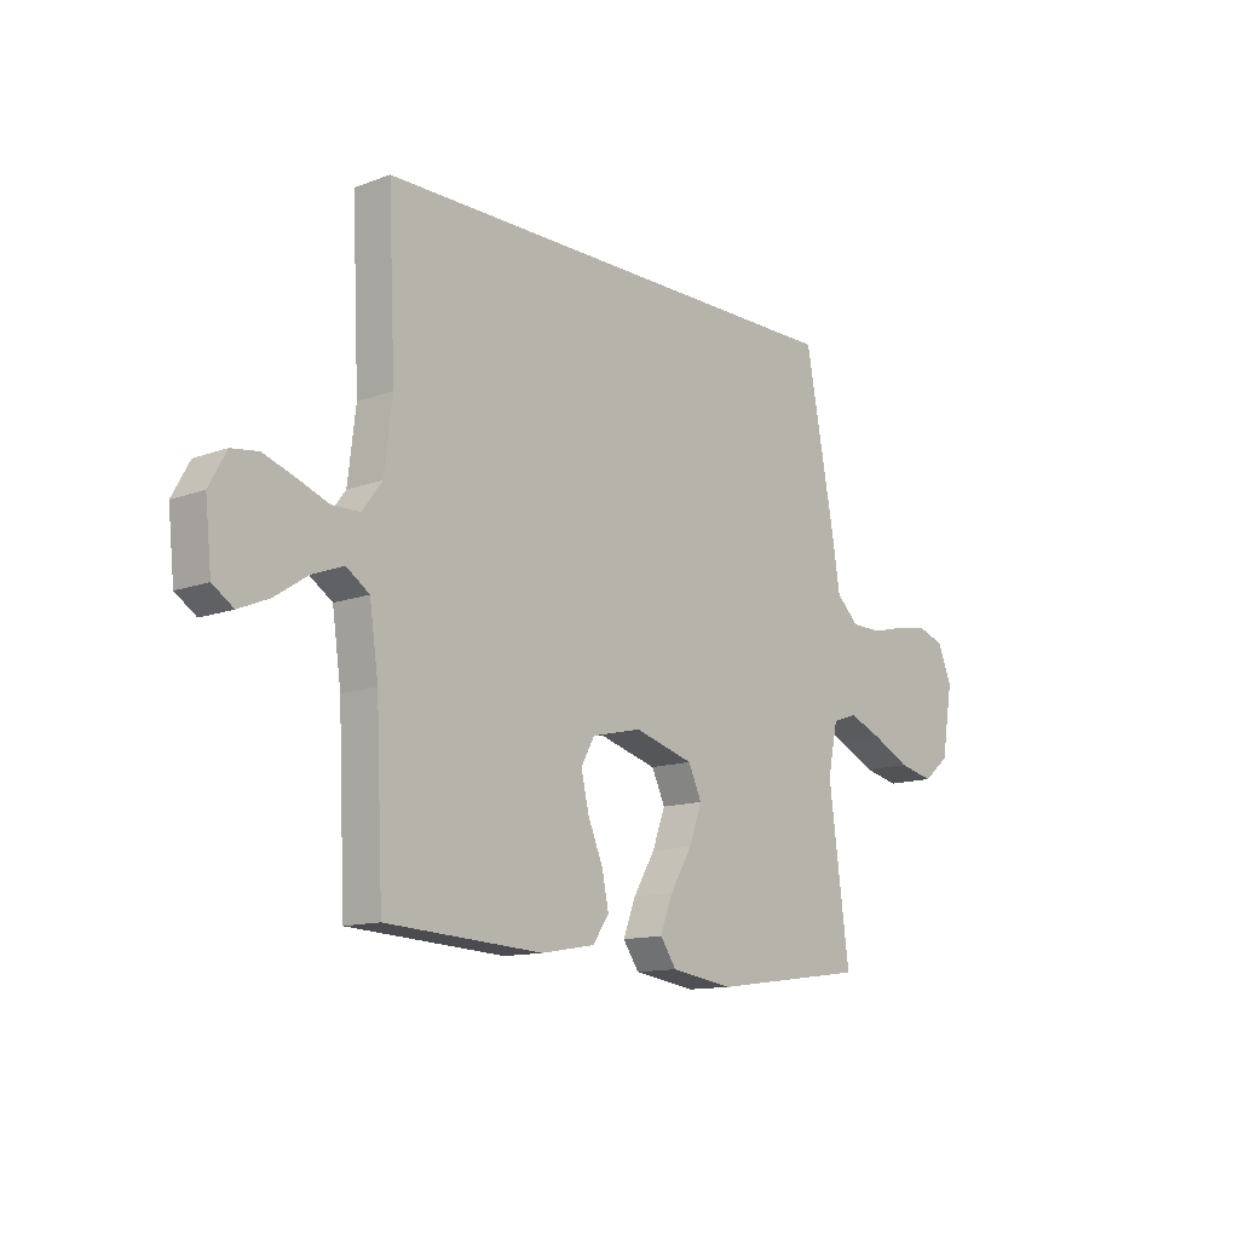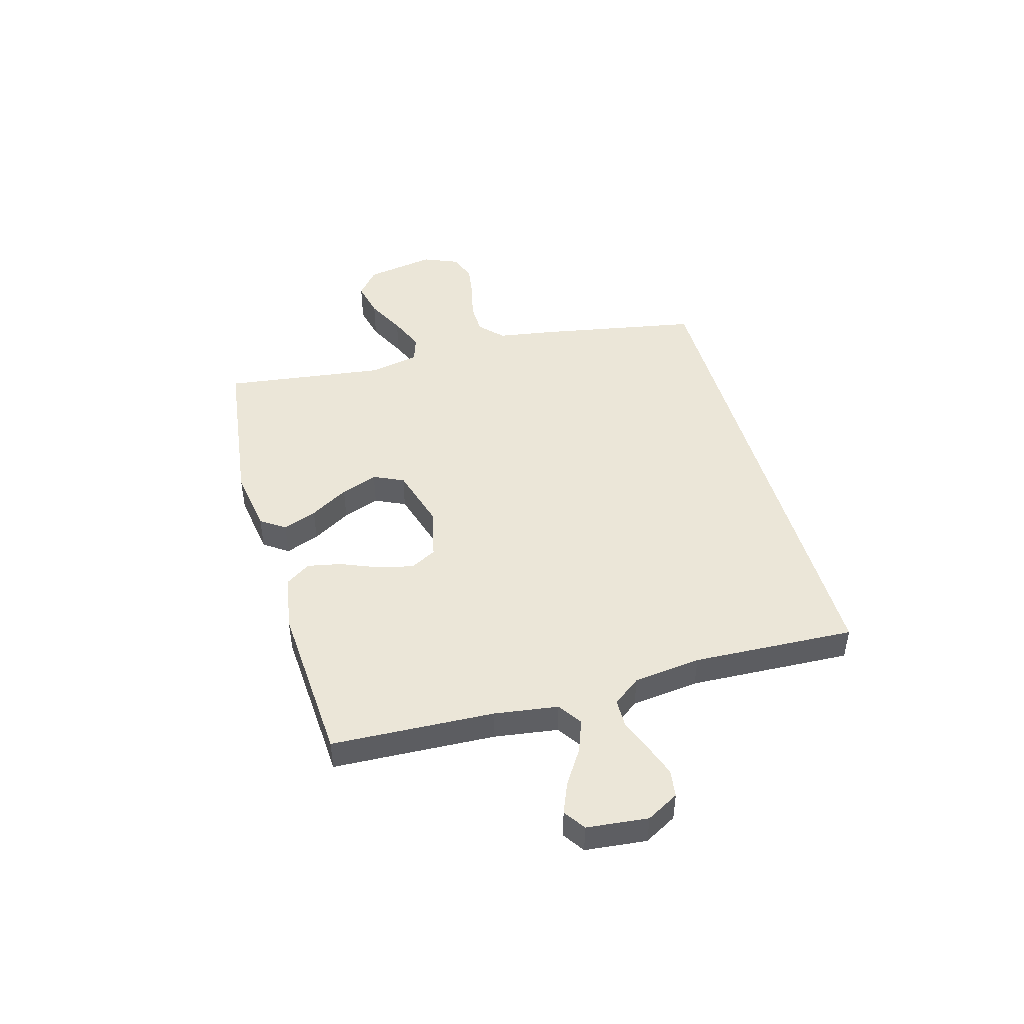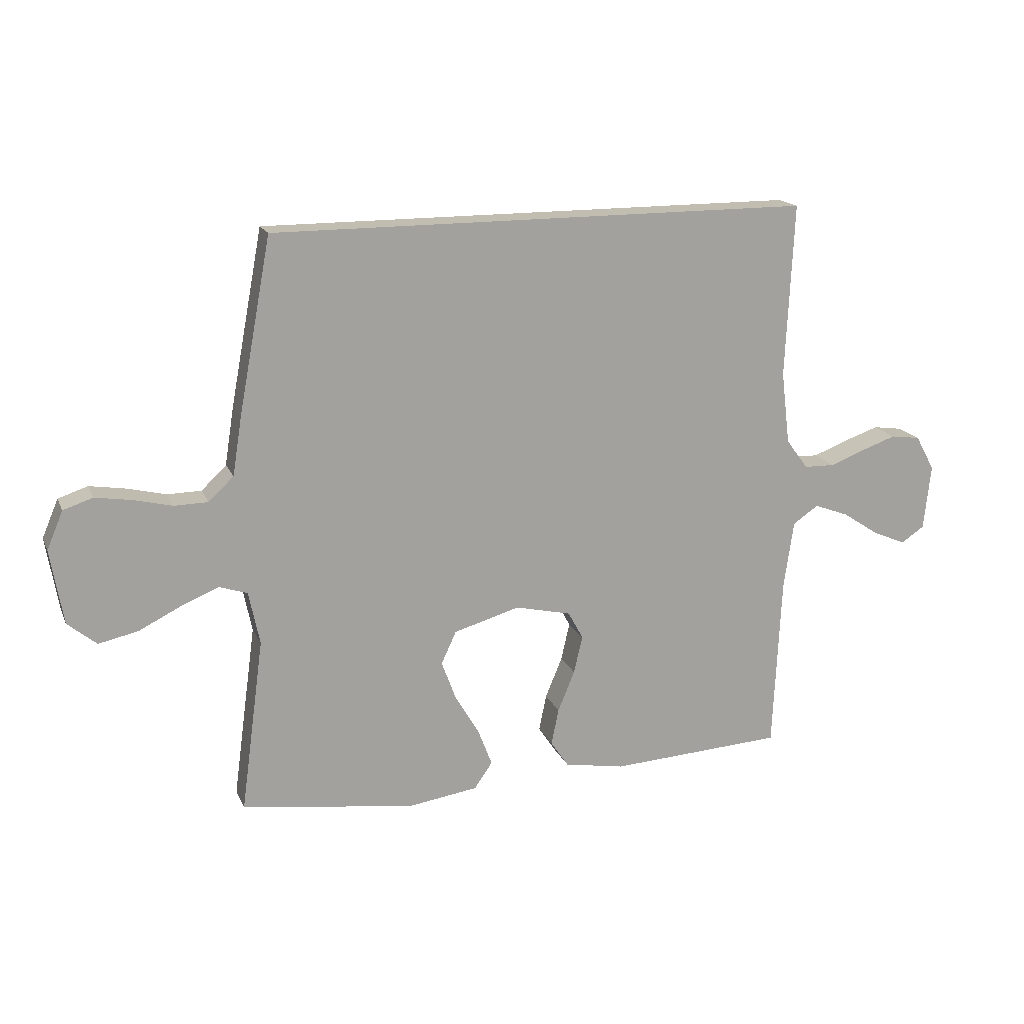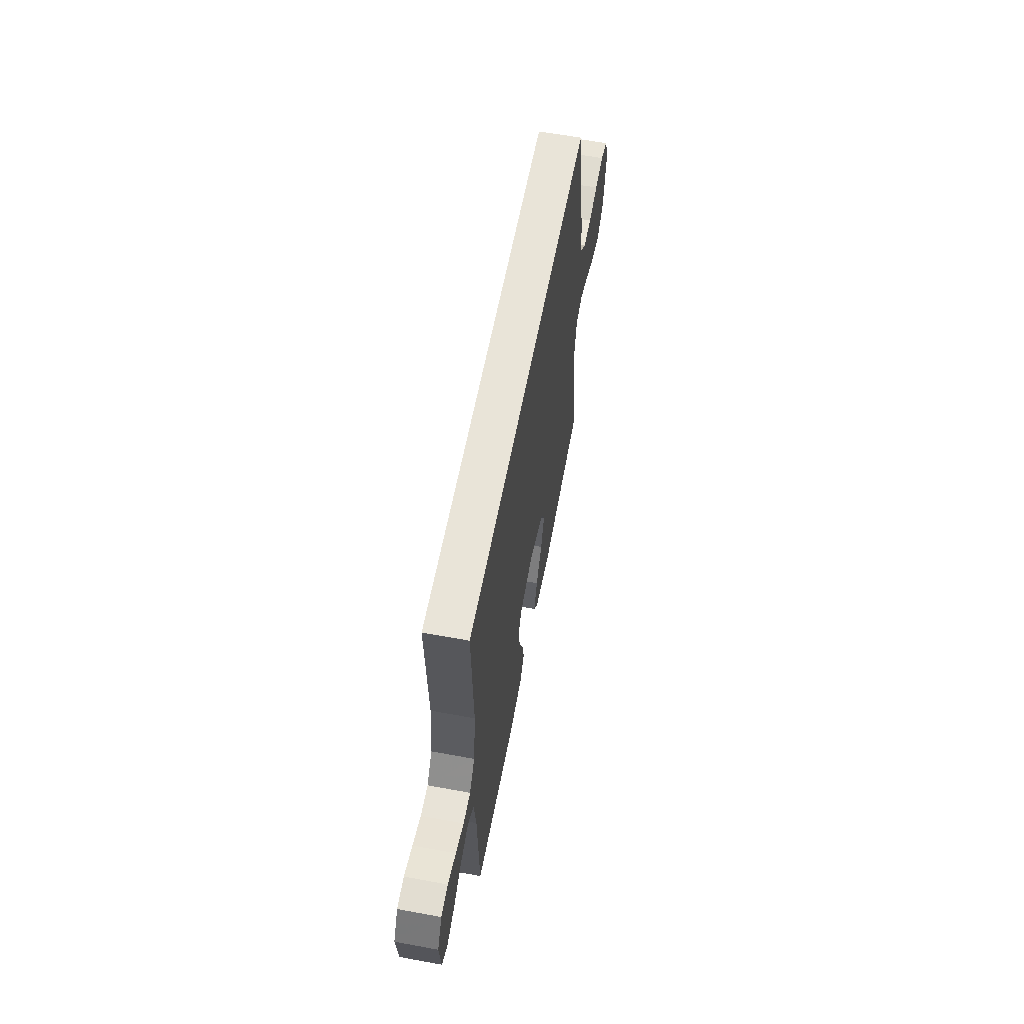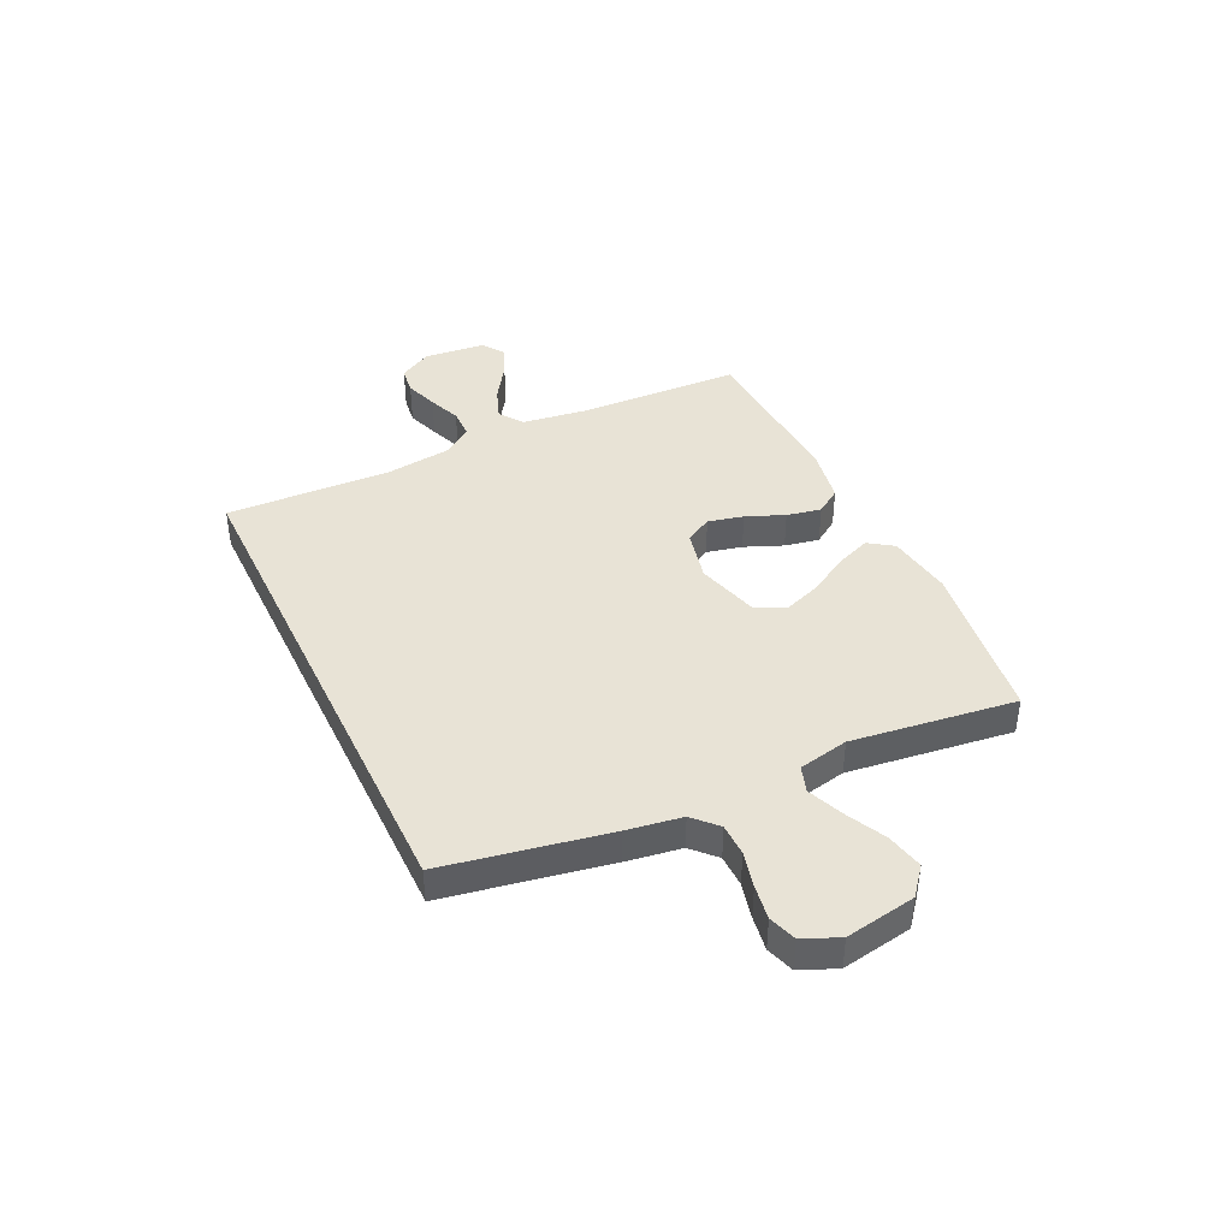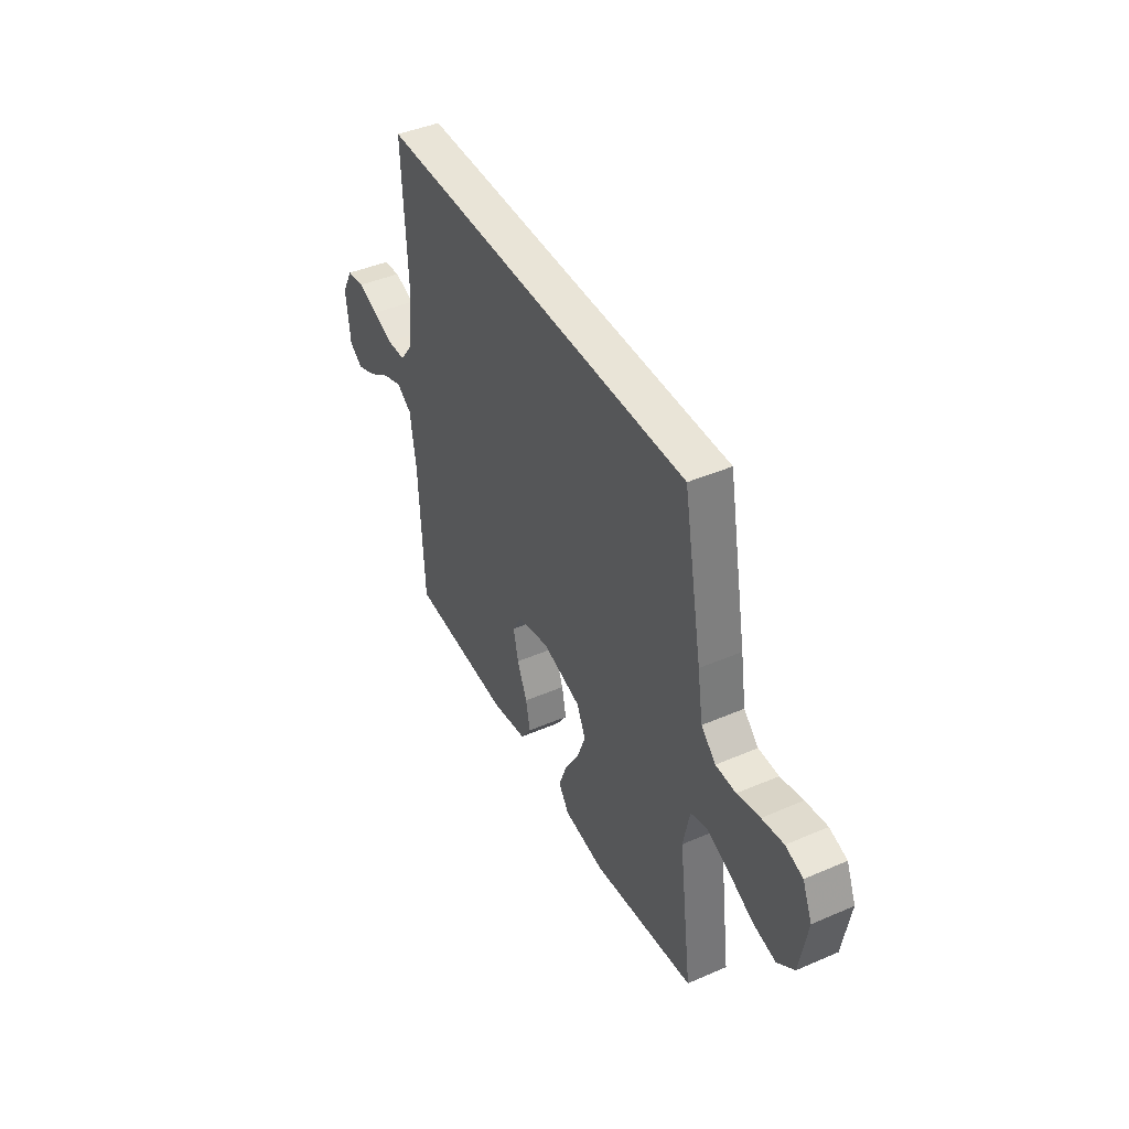
<metadata>
{"format":"obj","ext":"obj","renderer":"f3d","projection":"perspective","resolution":1024,"background":"white","views":[{"elev":-12.6,"azim":-49.1,"up":"+Z"},{"elev":46.2,"azim":-105.8,"up":"+Y"},{"elev":17.0,"azim":162.1,"up":"+Z"},{"elev":60.3,"azim":-79.3,"up":"+Z"},{"elev":41.5,"azim":64.4,"up":"+Y"},{"elev":43.3,"azim":63.0,"up":"+Z"}]}
</metadata>
<code>
v 0.5 0.07 -0.5
v 0.2 0.07 -0.54
v 0.08 0.07 -0.522
v 0.049 0.07 -0.477
v 0.073 0.07 -0.414
v 0.115 0.07 -0.343
v 0.14 0.07 -0.275
v 0.114 0.07 -0.219
v 0 0.07 -0.186
v -0.096 0.07 -0.208
v -0.122 0.07 -0.256
v -0.107 0.07 -0.321
v -0.078 0.07 -0.391
v -0.065 0.07 -0.454
v -0.096 0.07 -0.5
v -0.2 0.07 -0.518
v -0.5 0.07 -0.5
v -0.514 0.07 -0.2
v -0.531 0.07 -0.082
v -0.575 0.07 -0.052
v -0.634 0.07 -0.074
v -0.698 0.07 -0.116
v -0.755 0.07 -0.14
v -0.795 0.07 -0.113
v -0.807 0.07 0
v -0.774 0.07 0.06
v -0.723 0.07 0.067
v -0.663 0.07 0.046
v -0.603 0.07 0.023
v -0.55 0.07 0.024
v -0.512 0.07 0.075
v -0.497 0.07 0.2
v -0.511 0.07 0.5
v 0.423 0.07 0.5
v 0.479 0.07 0.2
v 0.495 0.07 0.099
v 0.538 0.07 0.058
v 0.597 0.07 0.057
v 0.663 0.07 0.073
v 0.726 0.07 0.083
v 0.777 0.07 0.066
v 0.805 0.07 0
v 0.783 0.07 -0.129
v 0.733 0.07 -0.17
v 0.665 0.07 -0.155
v 0.593 0.07 -0.119
v 0.527 0.07 -0.092
v 0.479 0.07 -0.108
v 0.46 0.07 -0.2
v 0.5 0 -0.5
v 0.2 0 -0.54
v 0.08 0 -0.522
v 0.049 0 -0.477
v 0.073 0 -0.414
v 0.115 0 -0.343
v 0.14 0 -0.275
v 0.114 0 -0.219
v 0 0 -0.186
v -0.096 0 -0.208
v -0.122 0 -0.256
v -0.107 0 -0.321
v -0.078 0 -0.391
v -0.065 0 -0.454
v -0.096 0 -0.5
v -0.2 0 -0.518
v -0.5 0 -0.5
v -0.514 0 -0.2
v -0.531 0 -0.082
v -0.575 0 -0.052
v -0.634 0 -0.074
v -0.698 0 -0.116
v -0.755 0 -0.14
v -0.795 0 -0.113
v -0.807 0 0
v -0.774 0 0.06
v -0.723 0 0.067
v -0.663 0 0.046
v -0.603 0 0.023
v -0.55 0 0.024
v -0.512 0 0.075
v -0.497 0 0.2
v -0.511 0 0.5
v 0.423 0 0.5
v 0.479 0 0.2
v 0.495 0 0.099
v 0.538 0 0.058
v 0.597 0 0.057
v 0.663 0 0.073
v 0.726 0 0.083
v 0.777 0 0.066
v 0.805 0 0
v 0.783 0 -0.129
v 0.733 0 -0.17
v 0.665 0 -0.155
v 0.593 0 -0.119
v 0.527 0 -0.092
v 0.479 0 -0.108
v 0.46 0 -0.2
f 43 44 45 46
f 43 46 47
f 42 43 47
f 41 42 47
f 38 39 40 41
f 38 41 47 48
f 33 34 35 36
f 32 33 36 37
f 31 32 37
f 30 31 37 38
f 26 27 28 29
f 24 25 26 29
f 24 29 30
f 21 22 23 24
f 20 21 24 30
f 19 20 30 38
f 15 16 17 18
f 12 13 14 15
f 11 12 15 18
f 10 11 18 19
f 3 4 5 6
f 3 6 7
f 49 1 2 3
f 48 49 3 7
f 9 10 19 38
f 8 9 38 48
f 7 8 48
f 95 94 93 92
f 96 95 92
f 96 92 91
f 96 91 90
f 90 89 88 87
f 97 96 90 87
f 85 84 83 82
f 86 85 82 81
f 86 81 80
f 87 86 80 79
f 78 77 76 75
f 78 75 74 73
f 79 78 73
f 73 72 71 70
f 79 73 70 69
f 87 79 69 68
f 67 66 65 64
f 64 63 62 61
f 67 64 61 60
f 68 67 60 59
f 55 54 53 52
f 56 55 52
f 52 51 50 98
f 56 52 98 97
f 87 68 59 58
f 97 87 58 57
f 97 57 56
f 1 50 51 2
f 2 51 52 3
f 3 52 53 4
f 4 53 54 5
f 5 54 55 6
f 6 55 56 7
f 7 56 57 8
f 8 57 58 9
f 9 58 59 10
f 10 59 60 11
f 11 60 61 12
f 12 61 62 13
f 13 62 63 14
f 14 63 64 15
f 15 64 65 16
f 16 65 66 17
f 17 66 67 18
f 18 67 68 19
f 19 68 69 20
f 20 69 70 21
f 21 70 71 22
f 22 71 72 23
f 23 72 73 24
f 24 73 74 25
f 25 74 75 26
f 26 75 76 27
f 27 76 77 28
f 28 77 78 29
f 29 78 79 30
f 30 79 80 31
f 31 80 81 32
f 32 81 82 33
f 33 82 83 34
f 34 83 84 35
f 35 84 85 36
f 36 85 86 37
f 37 86 87 38
f 38 87 88 39
f 39 88 89 40
f 40 89 90 41
f 41 90 91 42
f 42 91 92 43
f 43 92 93 44
f 44 93 94 45
f 45 94 95 46
f 46 95 96 47
f 47 96 97 48
f 48 97 98 49
f 49 98 50 1

</code>
